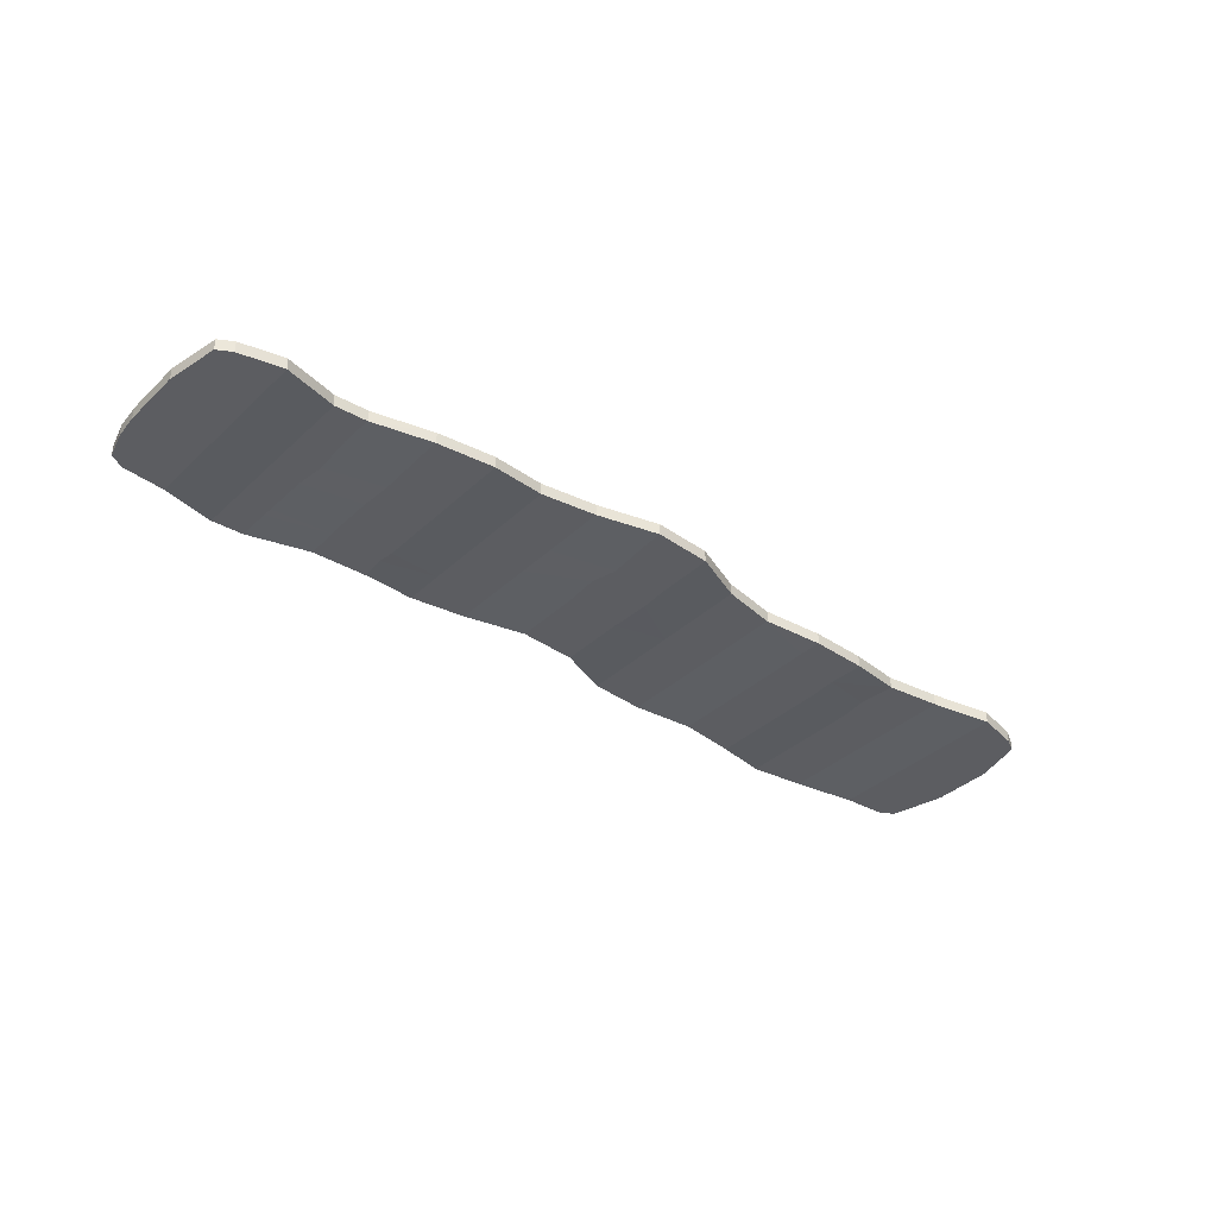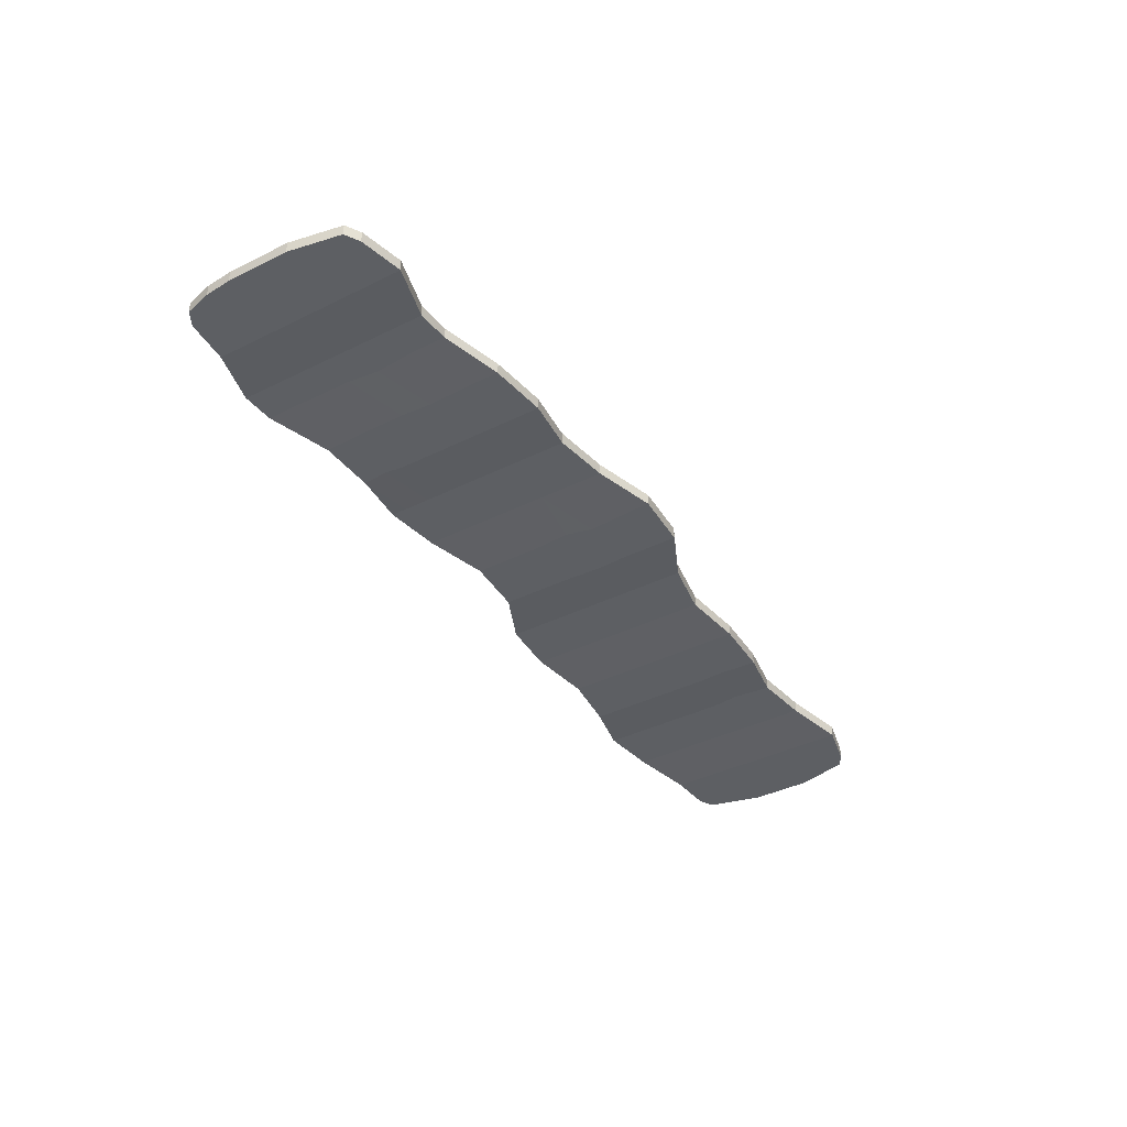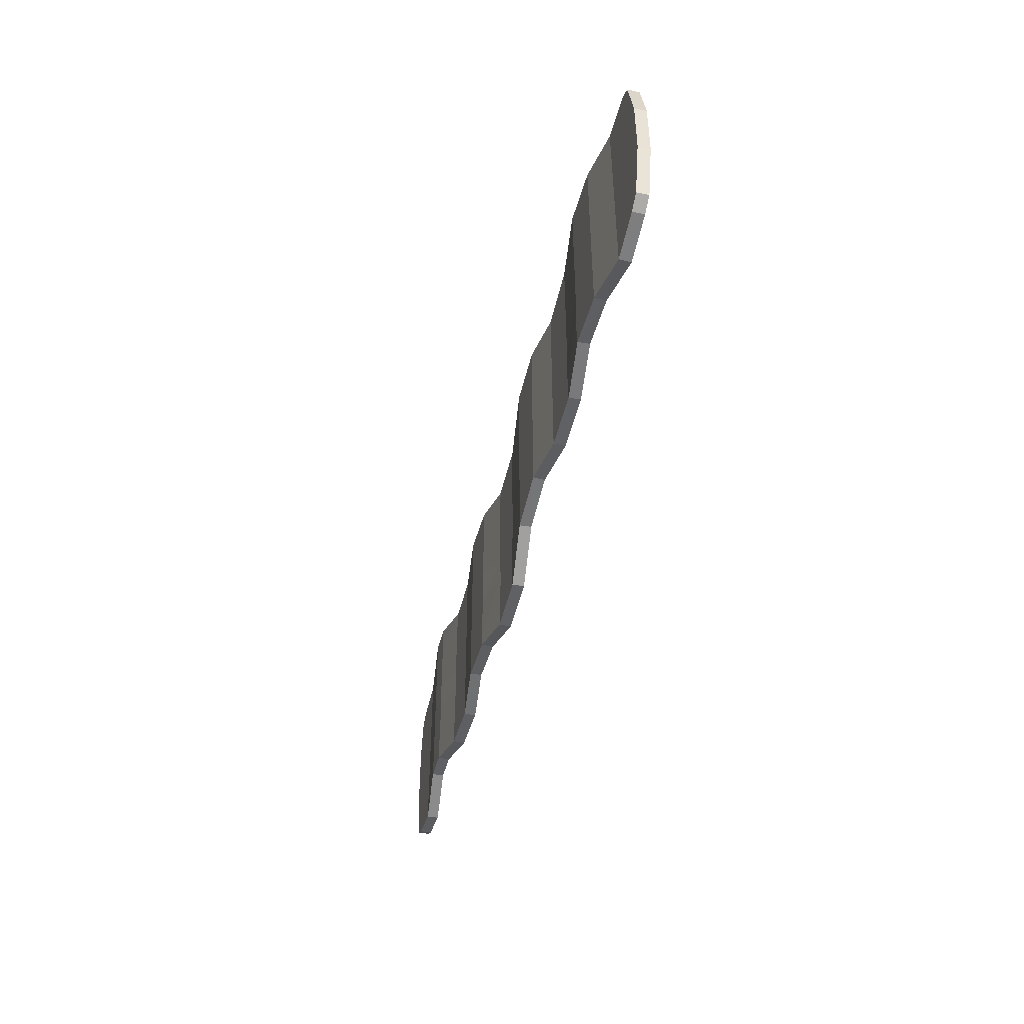
<metadata>
{"format":"obj","ext":"obj","renderer":"f3d","projection":"perspective","resolution":1024,"background":"white","views":[{"elev":-36.8,"azim":140.2,"up":"+Y"},{"elev":-39.9,"azim":121.5,"up":"+Y"},{"elev":-46.6,"azim":-103.3,"up":"+Z"}]}
</metadata>
<code>
o Bacon_Burned_Plane.009
v -0.4751 -0.007181 -0.1978
v -0.334 -0 -0.1387
v 0.5171 -0.00718 -0.1781
v 0.5171 -0.00718 0.02279
v 0.5171 -0.00718 -0.04038
v 0.5171 -0.00718 -0.06774
v 0.5171 -0.00718 -0.1149
v -0.3381 -0 0.02368
v -0.3381 -0 -0.03
v -0.3381 -0 -0.05735
v -0.3381 -0 -0.1046
v -0.4751 -0.007181 0.003131
v -0.4751 -0.007181 -0.06004
v -0.4751 -0.007181 -0.0874
v -0.4751 -0.007181 -0.1346
v 0.3389 -0.00718 -0.11
v 0.2051 0 -0.1185
v 0.0647 -0.00718 -0.1541
v -0.06653 0 -0.1185
v -0.2023 -0.007181 -0.12
v 0.3409 -0.00718 -0.07276
v 0.2051 0 -0.07129
v 0.07232 -0.00718 -0.1229
v -0.06653 0 -0.08469
v -0.2023 -0.007181 -0.07276
v 0.3409 -0.00718 -0.0454
v 0.2051 0 -0.04394
v 0.06927 -0.00718 -0.07953
v -0.06653 -0 -0.04394
v -0.2023 -0.007181 -0.0454
v 0.3402 -0.00718 -0.009162
v 0.2051 0 0.01924
v 0.06927 -0.00718 -0.01635
v -0.06653 -0 0.01924
v -0.2023 -0.007181 -0.01382
v 0.4088 0 -0.1351
v 0.3409 -0.00718 -0.1745
v 0.2051 0 -0.1817
v 0.06927 -0.00718 -0.2173
v -0.06653 0 -0.1817
v -0.2016 -0.007181 -0.1721
v 0.5853 -0.00718 0.02819
v -0.4751 -0.007181 0.02209
v -0.5441 -0.007181 -0.1923
v 0.5171 -0.00718 -0.1946
v -0.3381 -0 0.05213
v -0.4751 -0.007181 -0.2142
v -0.4063 -0 -0.1765
v 0.5171 -0.00718 0.04175
v 0.449 0 -0.1331
v 0.5853 -0.00718 -0.1727
v 0.5969 -0.00718 -0.1096
v 0.5969 -0.00718 -0.06234
v 0.5969 -0.00718 -0.03498
v -0.5441 -0.007181 0.008571
v -0.5605 -0.007181 -0.05704
v -0.5605 -0.007181 -0.08439
v -0.5605 -0.007181 -0.1316
v -0.4063 -0 0.02441
v -0.4063 -0 -0.03876
v -0.4063 -0 -0.06612
v -0.4063 -0 -0.1133
v 0.449 0 0.03374
v 0.449 0 -0.01907
v 0.449 0 -0.04643
v 0.449 0 -0.09364
v 0.5171 -0.00718 -0.008795
v -0.4751 -0.007181 -0.02846
v 0.3388 -0.00718 0.0312
v 0.2051 0 0.0382
v 0.06927 -0.00718 0.002605
v -0.06653 -0 0.0382
v -0.2023 -0.007181 0.0265
v -0.3381 -0 -0.1842
v -0.2023 -0.007181 -0.1996
v -0.06653 0 -0.1981
v 0.06927 -0.00718 -0.2337
v 0.2051 0 -0.1981
v 0.3409 -0.00718 -0.1996
v -0.3381 -0 0.001589
v -0.06653 -0 -0.01235
v 0.06927 -0.00718 -0.04794
v 0.2051 0 -0.01235
v 0.3409 -0.00718 -0.02279
v 0.4048 0 -0.08523
v 0.273 -0.00718 -0.1286
v 0.1372 0 -0.1287
v 0.00137 -0.00718 -0.158
v -0.1344 -0 -0.1066
v -0.2702 -0.007181 -0.1182
v 0.4088 0 -0.04896
v 0.273 -0.00718 -0.08135
v 0.1372 0 -0.08149
v -0.000619 -0.00718 -0.1249
v -0.1344 -0 -0.05936
v -0.2702 -0.007181 -0.07095
v 0.4088 0 -0.0216
v 0.273 -0.00718 -0.05399
v 0.1372 0 -0.05414
v 0.00137 -0.00718 -0.07613
v -0.1344 -0 -0.032
v -0.2702 -0.007181 -0.04359
v 0.4095 0 0.01878
v 0.2757 -0.00718 -0.002557
v 0.1372 0 0.009035
v 0.00137 -0.00718 -0.01295
v -0.1344 -0 0.02021
v -0.2702 -0.007181 -0.01127
v 0.273 -0.00718 -0.1917
v 0.1372 0 -0.1919
v 0.00137 -0.00718 -0.2139
v -0.1344 0 -0.1697
v -0.2682 -0.007181 -0.1537
v 0.5682 -0.00718 0.0379
v -0.5268 -0.007181 0.01827
v 0.5682 -0.00718 -0.1826
v -0.5268 -0.007181 -0.2022
v -0.4063 -0 0.04337
v -0.4063 -0 -0.1929
v 0.449 0 -0.1732
v 0.449 0 0.06306
v 0.5939 -0.00718 -0.003396
v -0.5526 -0.007181 -0.02484
v -0.4063 -0 -0.007175
v 0.449 0 0.01252
v 0.4088 0 0.06053
v 0.273 -0.00718 0.02814
v 0.1372 0 0.02799
v 0.00137 -0.00718 0.006006
v -0.1344 -0 0.04209
v -0.2702 -0.007181 0.03456
v -0.2702 -0.007181 -0.1978
v -0.1344 0 -0.1862
v 0.00137 -0.00718 -0.2303
v 0.1372 0 -0.2083
v 0.273 -0.00718 -0.2082
v 0.4088 0 -0.1758
v -0.1344 -0 -0.000417
v 0.00137 -0.00718 -0.04454
v 0.1372 0 -0.02255
v 0.273 -0.00718 -0.0224
v 0.4088 0 0.00584
v -0.4743 -0.02125 -0.1978
v -0.3348 -0.01406 -0.1388
v 0.5164 -0.02125 -0.1781
v 0.5164 -0.02125 0.02279
v 0.5164 -0.02125 -0.04038
v 0.5164 -0.02125 -0.06774
v 0.5164 -0.02125 -0.1149
v -0.3389 -0.01407 0.02368
v -0.3389 -0.01407 -0.03
v -0.3389 -0.01407 -0.05735
v -0.3388 -0.01407 -0.1046
v -0.4743 -0.02125 0.003131
v -0.4743 -0.02125 -0.06004
v -0.4743 -0.02125 -0.0874
v -0.4743 -0.02125 -0.1346
v 0.3396 -0.02125 -0.11
v 0.2043 -0.01407 -0.1185
v 0.06536 -0.02125 -0.1541
v -0.06729 -0.01407 -0.1185
v -0.2016 -0.02125 -0.12
v 0.3416 -0.02125 -0.0728
v 0.2043 -0.01407 -0.07129
v 0.07315 -0.02124 -0.123
v -0.06728 -0.01407 -0.08469
v -0.2016 -0.02125 -0.07276
v 0.3416 -0.02125 -0.0454
v 0.2043 -0.01407 -0.04394
v 0.07 -0.02125 -0.07951
v -0.06727 -0.01407 -0.04393
v -0.2016 -0.02125 -0.0454
v 0.3409 -0.02125 -0.009155
v 0.2043 -0.01407 0.01923
v 0.07001 -0.02125 -0.01635
v -0.06727 -0.01407 0.01924
v -0.2016 -0.02125 -0.01382
v 0.4095 -0.01407 -0.1351
v 0.3416 -0.02125 -0.1745
v 0.2043 -0.01407 -0.1817
v 0.07001 -0.02125 -0.2173
v -0.06727 -0.01407 -0.1817
v -0.2009 -0.02125 -0.1721
v 0.5853 -0.02127 0.02819
v -0.4742 -0.02124 0.02209
v -0.5441 -0.02127 -0.1923
v 0.5164 -0.02125 -0.1946
v -0.3388 -0.01407 0.05213
v -0.4744 -0.02125 -0.2142
v -0.4056 -0.01407 -0.1765
v 0.5163 -0.02124 0.04175
v 0.4483 -0.01407 -0.1331
v 0.5853 -0.02127 -0.1727
v 0.5969 -0.02127 -0.1096
v 0.5969 -0.02127 -0.06234
v 0.5969 -0.02127 -0.03498
v -0.5441 -0.02127 0.008571
v -0.5605 -0.02127 -0.05704
v -0.5605 -0.02127 -0.08439
v -0.5605 -0.02127 -0.1316
v -0.4056 -0.01407 0.02441
v -0.4056 -0.01407 -0.03876
v -0.4056 -0.01407 -0.06612
v -0.4056 -0.01407 -0.1133
v 0.4483 -0.01407 0.03374
v 0.4483 -0.01407 -0.01907
v 0.4483 -0.01407 -0.04643
v 0.4483 -0.01407 -0.09364
v 0.5164 -0.02125 -0.008795
v -0.4743 -0.02125 -0.02846
v 0.3396 -0.02124 0.03122
v 0.2043 -0.01407 0.03816
v 0.07007 -0.02124 0.002605
v -0.06714 -0.01407 0.0382
v -0.2016 -0.02125 0.0265
v -0.3388 -0.01407 -0.1841
v -0.2016 -0.02125 -0.1996
v -0.0674 -0.01406 -0.1981
v 0.06993 -0.02125 -0.2337
v 0.2043 -0.01407 -0.1981
v 0.3415 -0.02125 -0.1996
v -0.3389 -0.01407 0.001589
v -0.06727 -0.01407 -0.01235
v 0.07001 -0.02125 -0.04794
v 0.2043 -0.01407 -0.01233
v 0.3416 -0.02125 -0.02279
v 0.4056 -0.01406 -0.08526
v 0.2722 -0.02125 -0.1286
v 0.1379 -0.01407 -0.1287
v 0.000635 -0.02125 -0.158
v -0.1337 -0.01407 -0.1066
v -0.271 -0.02125 -0.1182
v 0.4095 -0.01407 -0.04898
v 0.2722 -0.02125 -0.08135
v 0.1379 -0.01407 -0.0815
v -0.001401 -0.02125 -0.1249
v -0.1337 -0.01407 -0.05936
v -0.271 -0.02125 -0.07095
v 0.4095 -0.01407 -0.0216
v 0.2722 -0.02125 -0.05399
v 0.1379 -0.01407 -0.05413
v 0.000637 -0.02125 -0.07612
v -0.1337 -0.01407 -0.032
v -0.271 -0.02125 -0.04359
v 0.4102 -0.01407 0.01879
v 0.2751 -0.02125 -0.002551
v 0.1379 -0.01407 0.009035
v 0.000629 -0.02125 -0.01295
v -0.1337 -0.01407 0.02021
v -0.271 -0.02125 -0.01127
v 0.2722 -0.02125 -0.1917
v 0.1379 -0.01407 -0.1919
v 0.000629 -0.02125 -0.2139
v -0.1337 -0.01407 -0.1698
v -0.2689 -0.02125 -0.1537
v 0.5682 -0.02127 0.0379
v -0.5268 -0.02127 0.01827
v 0.5682 -0.02127 -0.1826
v -0.5268 -0.02127 -0.2022
v -0.4057 -0.01407 0.04337
v -0.4055 -0.01406 -0.1929
v 0.4482 -0.01406 -0.1732
v 0.4483 -0.01407 0.06306
v 0.5939 -0.02127 -0.003396
v -0.5526 -0.02127 -0.02484
v -0.4056 -0.01407 -0.007175
v 0.4483 -0.01407 0.01252
v 0.4094 -0.01407 0.06054
v 0.2722 -0.02124 0.0281
v 0.1378 -0.01407 0.02799
v 0.000526 -0.02124 0.006006
v -0.1337 -0.01407 0.04209
v -0.2711 -0.02124 0.03456
v -0.2709 -0.02125 -0.1977
v -0.1337 -0.01407 -0.1862
v 0.000761 -0.02125 -0.2303
v 0.138 -0.01406 -0.2083
v 0.2722 -0.02125 -0.2082
v 0.4096 -0.01406 -0.1758
v -0.1337 -0.01407 -0.000417
v 0.000629 -0.02125 -0.04454
v 0.1379 -0.01407 -0.02255
v 0.2722 -0.02125 -0.02238
v 0.4095 -0.01407 0.00584
f 1 117 44
f 1 119 47
f 74 48 2
f 113 74 2
f 3 120 50
f 3 116 45
f 4 114 42
f 63 49 4
f 63 126 121
f 8 131 108
f 8 118 46
f 43 59 12
f 12 115 43
f 36 120 137
f 69 103 31
f 104 69 31
f 32 127 104
f 32 128 70
f 71 105 33
f 106 71 33
f 34 129 106
f 107 72 34
f 73 107 35
f 108 73 35
f 79 109 37
f 37 137 79
f 78 110 38
f 109 78 38
f 39 135 77
f 40 133 112
f 111 76 40
f 41 132 113
f 41 133 75
f 39 134 111
f 143 259 189
f 143 261 190
f 190 216 144
f 216 255 144
f 145 262 187
f 145 258 193
f 146 256 191
f 191 205 146
f 268 205 263
f 150 273 188
f 150 260 201
f 201 185 154
f 154 257 197
f 262 178 279
f 245 211 173
f 211 246 173
f 174 269 212
f 174 270 247
f 247 213 175
f 213 248 175
f 176 271 214
f 214 249 176
f 249 215 177
f 215 250 177
f 251 221 179
f 179 279 178
f 252 220 180
f 220 251 180
f 181 277 252
f 182 275 218
f 218 253 182
f 183 274 217
f 183 275 254
f 276 181 253
f 114 184 42
f 43 260 118
f 43 257 185
f 44 259 186
f 45 262 120
f 45 258 187
f 131 188 273
f 118 188 46
f 47 259 117
f 47 261 189
f 120 279 137
f 49 256 114
f 49 263 191
f 116 193 258
f 55 257 115
f 126 263 121
f 69 268 126
f 127 211 69
f 127 212 269
f 128 212 70
f 71 270 128
f 129 214 271
f 72 272 214
f 73 272 130
f 131 215 73
f 74 261 119
f 132 216 74
f 132 217 274
f 75 275 217
f 133 218 275
f 134 218 76
f 77 277 219
f 78 277 135
f 136 220 78
f 136 221 278
f 79 279 221
f 129 213 71
f 77 276 134
f 1 47 117
f 1 48 119
f 74 119 48
f 113 132 74
f 3 45 120
f 3 51 116
f 4 49 114
f 63 121 49
f 63 103 126
f 8 46 131
f 8 59 118
f 43 118 59
f 12 55 115
f 36 50 120
f 69 126 103
f 104 127 69
f 32 70 127
f 32 105 128
f 71 128 105
f 106 129 71
f 34 72 129
f 107 130 72
f 73 130 107
f 108 131 73
f 79 136 109
f 37 36 137
f 78 135 110
f 109 136 78
f 39 110 135
f 40 76 133
f 111 134 76
f 41 75 132
f 41 112 133
f 39 77 134
f 143 186 259
f 143 189 261
f 190 261 216
f 216 274 255
f 145 192 262
f 145 187 258
f 146 184 256
f 191 263 205
f 268 245 205
f 150 250 273
f 150 188 260
f 201 260 185
f 154 185 257
f 262 192 178
f 245 268 211
f 211 269 246
f 174 246 269
f 174 212 270
f 247 270 213
f 213 271 248
f 176 248 271
f 214 272 249
f 249 272 215
f 215 273 250
f 251 278 221
f 179 221 279
f 252 277 220
f 220 278 251
f 181 219 277
f 182 254 275
f 218 276 253
f 183 255 274
f 183 217 275
f 276 219 181
f 114 256 184
f 43 185 260
f 43 115 257
f 44 117 259
f 45 187 262
f 45 116 258
f 131 46 188
f 118 260 188
f 47 189 259
f 47 119 261
f 120 262 279
f 49 191 256
f 49 121 263
f 116 51 193
f 55 197 257
f 126 268 263
f 69 211 268
f 127 269 211
f 127 70 212
f 128 270 212
f 71 213 270
f 129 72 214
f 72 130 272
f 73 215 272
f 131 273 215
f 74 216 261
f 132 274 216
f 132 75 217
f 75 133 275
f 133 76 218
f 134 276 218
f 77 135 277
f 78 220 277
f 136 278 220
f 136 79 221
f 79 137 279
f 129 271 213
f 77 219 276
f 16 36 37
f 15 48 1
f 113 20 41
f 90 2 11
f 36 66 50
f 7 51 3
f 4 125 63
f 42 67 4
f 5 53 6
f 80 59 8
f 8 108 80
f 10 102 96
f 30 96 102
f 68 55 12
f 12 124 68
f 13 61 14
f 10 60 9
f 2 62 11
f 38 86 109
f 37 86 16
f 7 50 66
f 38 87 17
f 40 88 111
f 18 111 88
f 20 112 41
f 112 19 40
f 57 13 14
f 26 91 21
f 21 98 26
f 98 22 27
f 22 99 27
f 28 93 23
f 33 139 106
f 18 110 39
f 100 24 29
f 29 95 101
f 30 95 25
f 97 65 91
f 28 94 100
f 103 125 142
f 31 141 104
f 31 142 84
f 83 105 32
f 104 83 32
f 33 140 82
f 34 138 107
f 106 81 34
f 35 107 138
f 65 5 6
f 15 44 58
f 178 158 179
f 157 190 204
f 162 255 183
f 144 232 153
f 178 208 227
f 149 193 194
f 146 267 209
f 209 184 146
f 195 147 148
f 201 222 150
f 150 222 250
f 152 244 151
f 172 238 167
f 197 210 154
f 154 266 201
f 203 155 156
f 152 202 203
f 204 144 153
f 180 228 159
f 179 228 251
f 149 192 145
f 180 229 252
f 182 230 161
f 253 160 230
f 254 162 183
f 161 254 182
f 155 199 156
f 168 233 239
f 240 163 168
f 164 240 169
f 241 164 169
f 170 235 241
f 175 281 224
f 252 160 181
f 166 242 171
f 171 237 166
f 172 237 243
f 207 239 233
f 170 236 165
f 267 245 284
f 173 283 226
f 173 284 245
f 247 225 174
f 225 246 174
f 175 282 247
f 176 280 223
f 223 248 176
f 177 280 249
f 147 207 148
f 157 186 143
f 42 264 122
f 51 194 193
f 54 195 53
f 123 197 55
f 56 199 198
f 58 186 200
f 16 85 36
f 15 62 48
f 113 90 20
f 90 113 2
f 36 85 66
f 7 52 51
f 4 67 125
f 42 122 67
f 5 54 53
f 80 124 59
f 10 9 102
f 30 25 96
f 68 123 55
f 12 59 124
f 13 60 61
f 10 61 60
f 2 48 62
f 38 17 86
f 37 109 86
f 7 3 50
f 38 110 87
f 40 19 88
f 18 39 111
f 20 89 112
f 112 89 19
f 57 56 13
f 26 97 91
f 21 92 98
f 98 92 22
f 22 93 99
f 28 99 93
f 33 82 139
f 18 87 110
f 100 94 24
f 29 24 95
f 30 101 95
f 97 64 65
f 28 23 94
f 103 63 125
f 31 84 141
f 31 103 142
f 83 140 105
f 104 141 83
f 33 105 140
f 34 81 138
f 106 139 81
f 65 64 5
f 15 1 44
f 178 227 158
f 157 143 190
f 162 232 255
f 144 255 232
f 178 192 208
f 149 145 193
f 146 205 267
f 209 264 184
f 195 196 147
f 201 266 222
f 152 238 244
f 172 244 238
f 197 265 210
f 154 210 266
f 203 202 155
f 152 151 202
f 204 190 144
f 180 251 228
f 179 158 228
f 149 208 192
f 180 159 229
f 182 253 230
f 253 181 160
f 254 231 162
f 161 231 254
f 155 198 199
f 168 163 233
f 240 234 163
f 164 234 240
f 241 235 164
f 170 165 235
f 175 248 281
f 252 229 160
f 166 236 242
f 171 243 237
f 172 167 237
f 207 206 239
f 170 242 236
f 267 205 245
f 173 246 283
f 173 226 284
f 247 282 225
f 225 283 246
f 175 224 282
f 176 249 280
f 223 281 248
f 147 206 207
f 157 200 186
f 42 184 264
f 51 52 194
f 54 196 195
f 123 265 197
f 56 57 199
f 58 44 186
f 67 54 5
f 64 67 5
f 6 52 7
f 85 65 66
f 9 108 102
f 9 124 80
f 11 96 90
f 25 90 96
f 68 60 13
f 13 123 68
f 14 62 15
f 11 61 10
f 17 93 22
f 87 23 93
f 21 85 16
f 66 6 7
f 16 92 21
f 92 17 22
f 18 94 23
f 94 19 24
f 24 89 95
f 25 89 20
f 142 64 97
f 84 97 26
f 26 141 84
f 27 141 98
f 27 140 83
f 82 99 28
f 29 139 100
f 101 81 29
f 35 101 30
f 102 35 30
f 100 82 28
f 58 14 15
f 196 209 147
f 209 206 147
f 194 148 149
f 227 207 233
f 151 250 222
f 151 266 202
f 153 238 152
f 167 232 162
f 202 210 155
f 155 265 198
f 204 156 157
f 153 203 204
f 235 159 164
f 229 165 160
f 163 227 233
f 148 208 149
f 234 158 163
f 159 234 164
f 160 236 230
f 161 236 166
f 166 231 161
f 167 231 237
f 284 206 267
f 239 226 168
f 168 283 240
f 169 283 225
f 169 282 241
f 241 224 170
f 171 281 223
f 223 243 171
f 243 177 172
f 177 244 172
f 224 242 170
f 156 200 157
f 53 194 52
f 122 196 54
f 56 265 123
f 58 199 57
f 67 122 54
f 64 125 67
f 6 53 52
f 85 91 65
f 9 80 108
f 9 60 124
f 11 10 96
f 25 20 90
f 68 124 60
f 13 56 123
f 14 61 62
f 11 62 61
f 17 87 93
f 87 18 23
f 21 91 85
f 66 65 6
f 16 86 92
f 92 86 17
f 18 88 94
f 94 88 19
f 24 19 89
f 25 95 89
f 142 125 64
f 84 142 97
f 26 98 141
f 27 83 141
f 27 99 140
f 82 140 99
f 29 81 139
f 101 138 81
f 35 138 101
f 102 108 35
f 100 139 82
f 58 57 14
f 196 264 209
f 209 267 206
f 194 195 148
f 227 208 207
f 151 244 250
f 151 222 266
f 153 232 238
f 167 238 232
f 202 266 210
f 155 210 265
f 204 203 156
f 153 152 203
f 235 229 159
f 229 235 165
f 163 158 227
f 148 207 208
f 234 228 158
f 159 228 234
f 160 165 236
f 161 230 236
f 166 237 231
f 167 162 231
f 284 239 206
f 239 284 226
f 168 226 283
f 169 240 283
f 169 225 282
f 241 282 224
f 171 242 281
f 223 280 243
f 243 280 177
f 177 250 244
f 224 281 242
f 156 199 200
f 53 195 194
f 122 264 196
f 56 198 265
f 58 200 199

</code>
